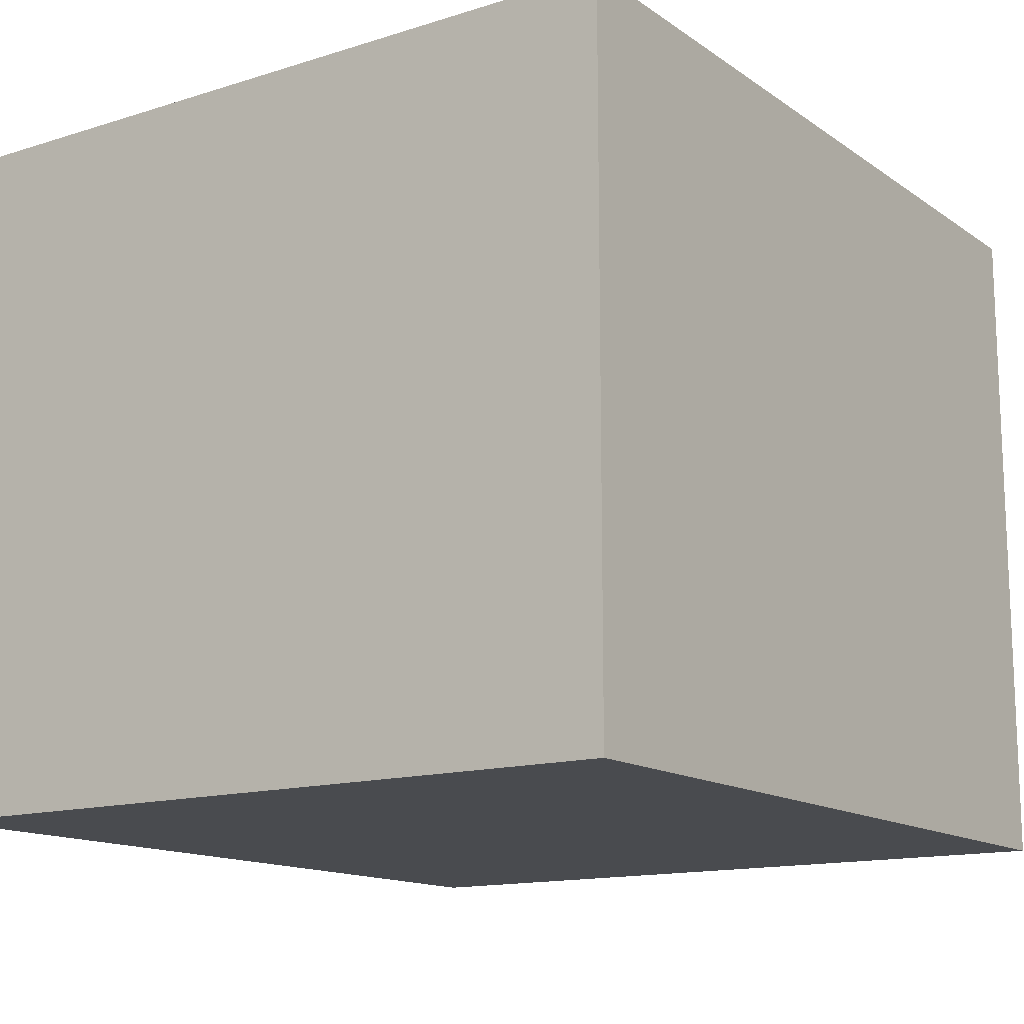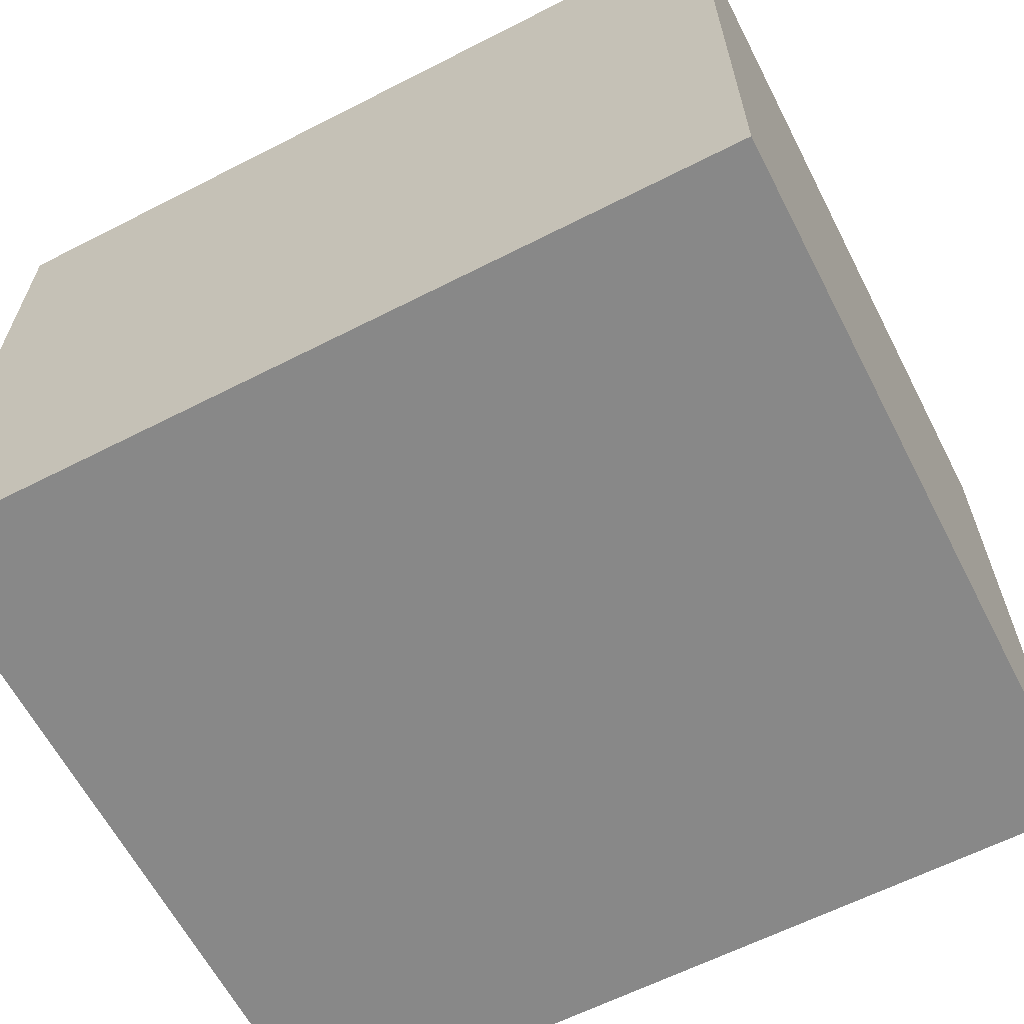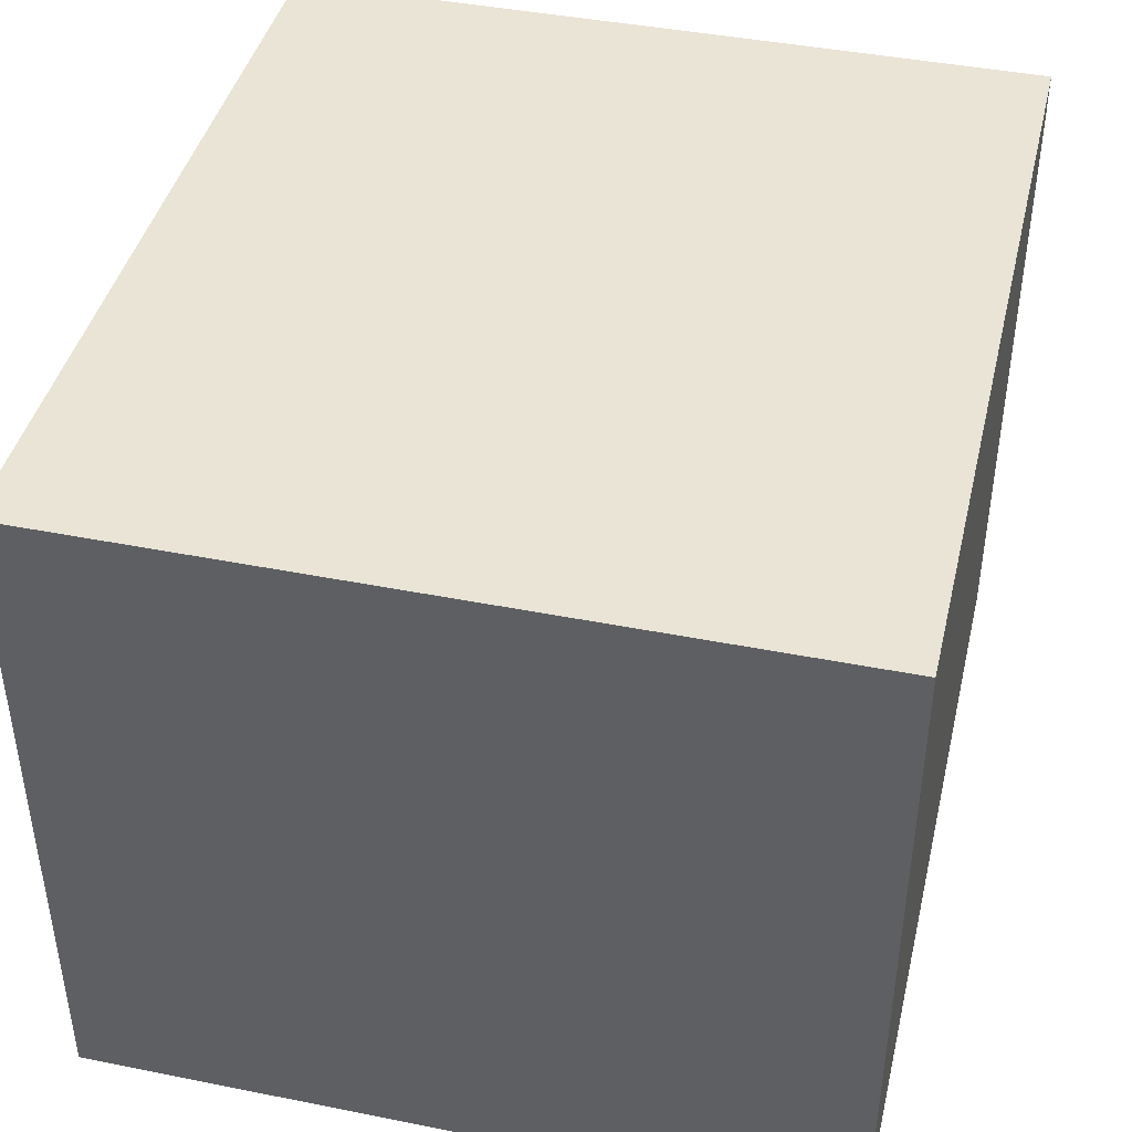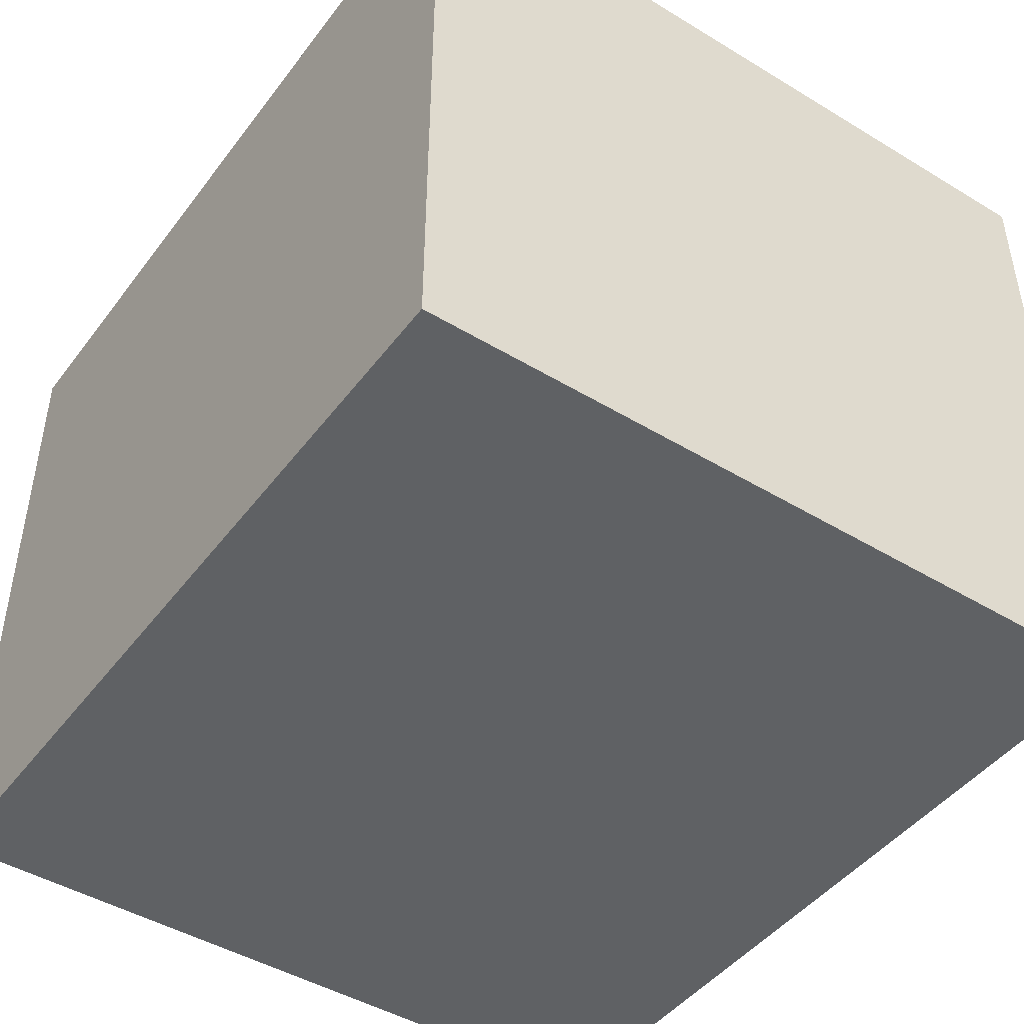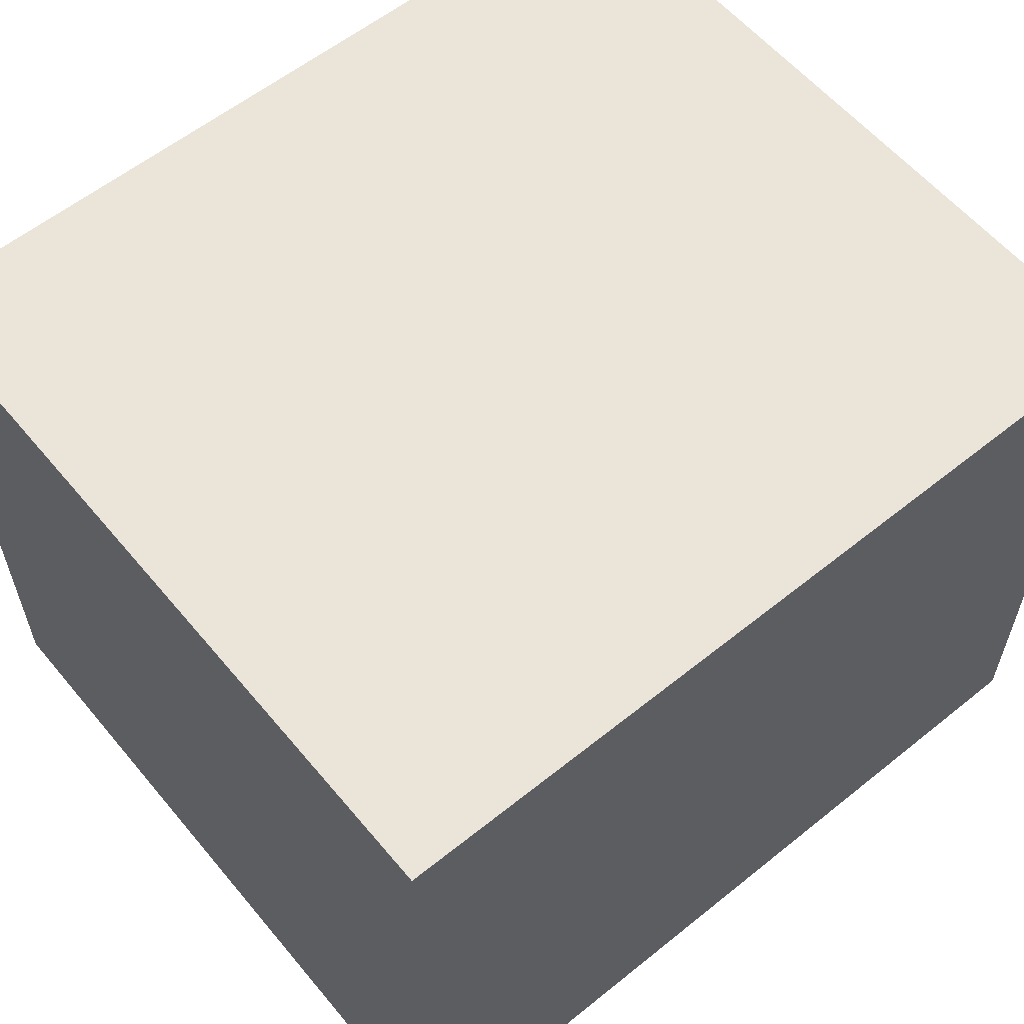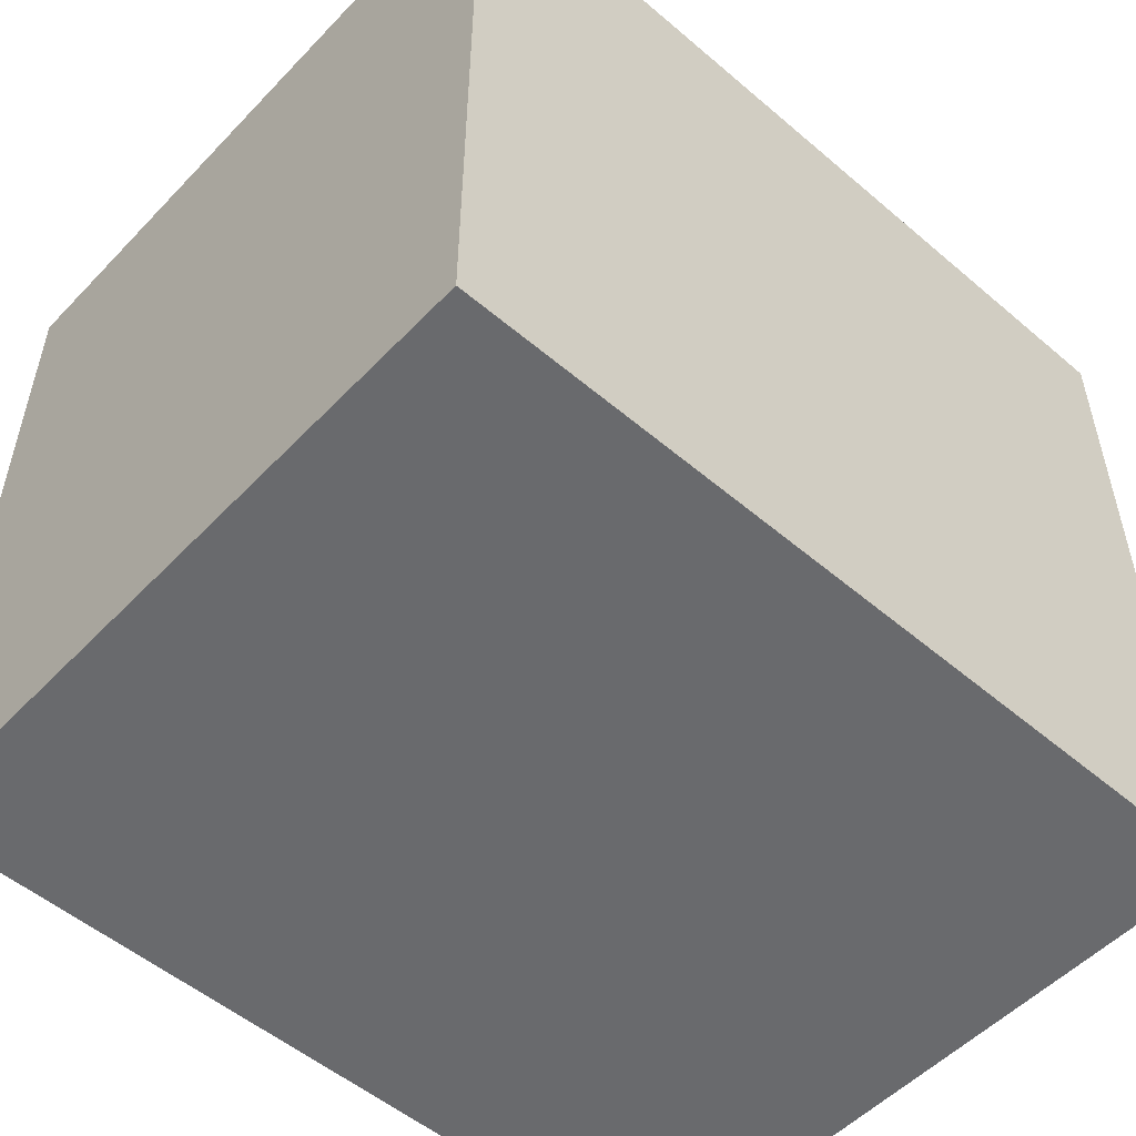
<metadata>
{"format":"obj","ext":"obj","renderer":"f3d","projection":"perspective","resolution":1024,"background":"white","views":[{"elev":-14.1,"azim":124.6,"up":"+Z"},{"elev":-62.7,"azim":-152.7,"up":"+Z"},{"elev":42.5,"azim":103.4,"up":"+Z"},{"elev":-45.7,"azim":55.2,"up":"+Z"},{"elev":58.9,"azim":-39.6,"up":"+Z"},{"elev":-53.0,"azim":-42.3,"up":"+Y"}]}
</metadata>
<code>
g EventItem_Cube_06_D
v 0.05768 -0.05207 0.04719
v 0.05768 0.05207 0.04719
v -0.05768 0.05207 0.04719
v -0.05768 -0.05207 0.04719
v 0.05768 0.05207 0.04719
v 0.05768 0.05207 -0.04719
v -0.05768 0.05207 -0.04719
v -0.05768 0.05207 0.04719
v 0.05768 0.05207 -0.04719
v 0.05768 -0.05207 -0.04719
v -0.05768 -0.05207 -0.04719
v -0.05768 0.05207 -0.04719
v 0.05768 -0.05207 -0.04719
v 0.05768 -0.05207 0.04719
v -0.05768 -0.05207 0.04719
v -0.05768 -0.05207 -0.04719
v -0.05768 -0.05207 0.04719
v -0.05768 0.05207 0.04719
v -0.05768 0.05207 -0.04719
v -0.05768 -0.05207 -0.04719
v 0.05768 -0.05207 -0.04719
v 0.05768 0.05207 -0.04719
v 0.05768 0.05207 0.04719
v 0.05768 -0.05207 0.04719
f 1 2 3
f 1 3 4
f 5 6 7
f 5 7 8
f 9 10 11
f 9 11 12
f 13 14 15
f 13 15 16
f 17 18 19
f 17 19 20
f 21 22 23
f 21 23 24

</code>
